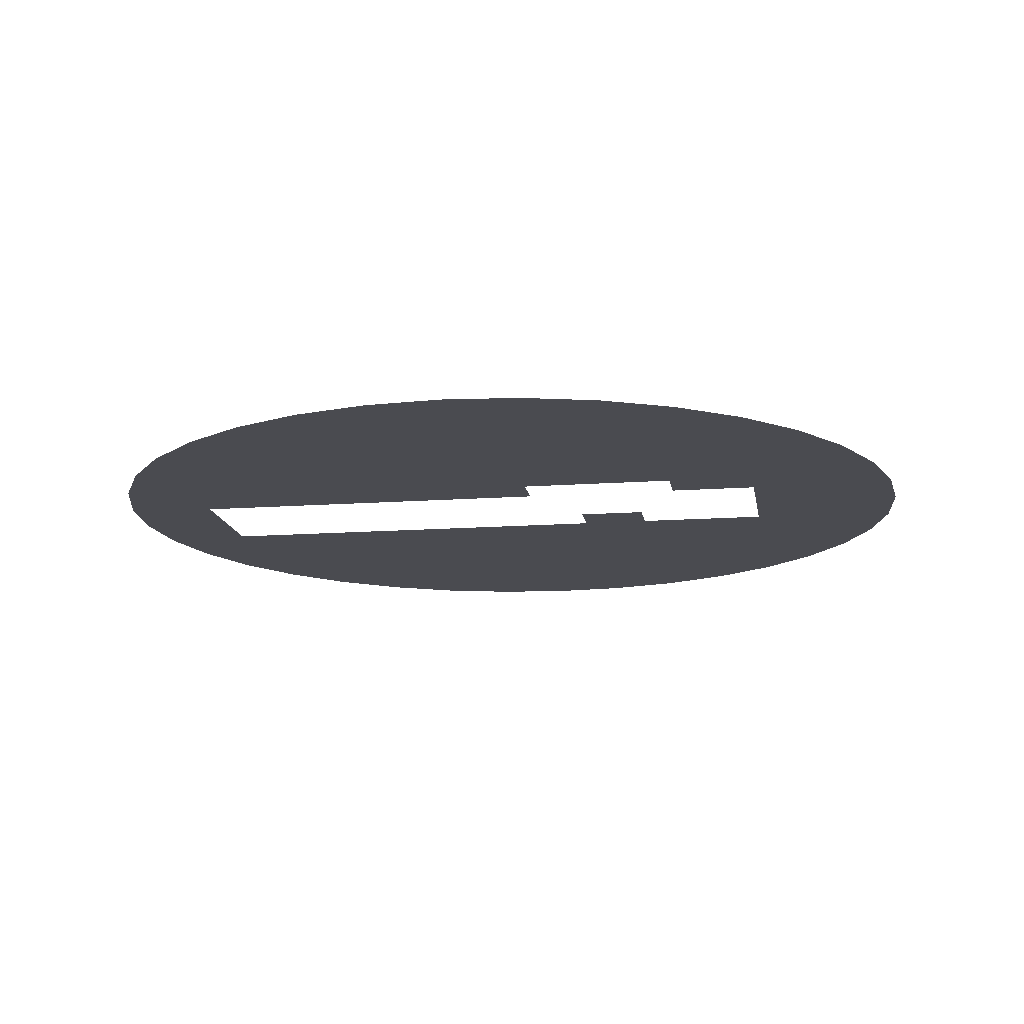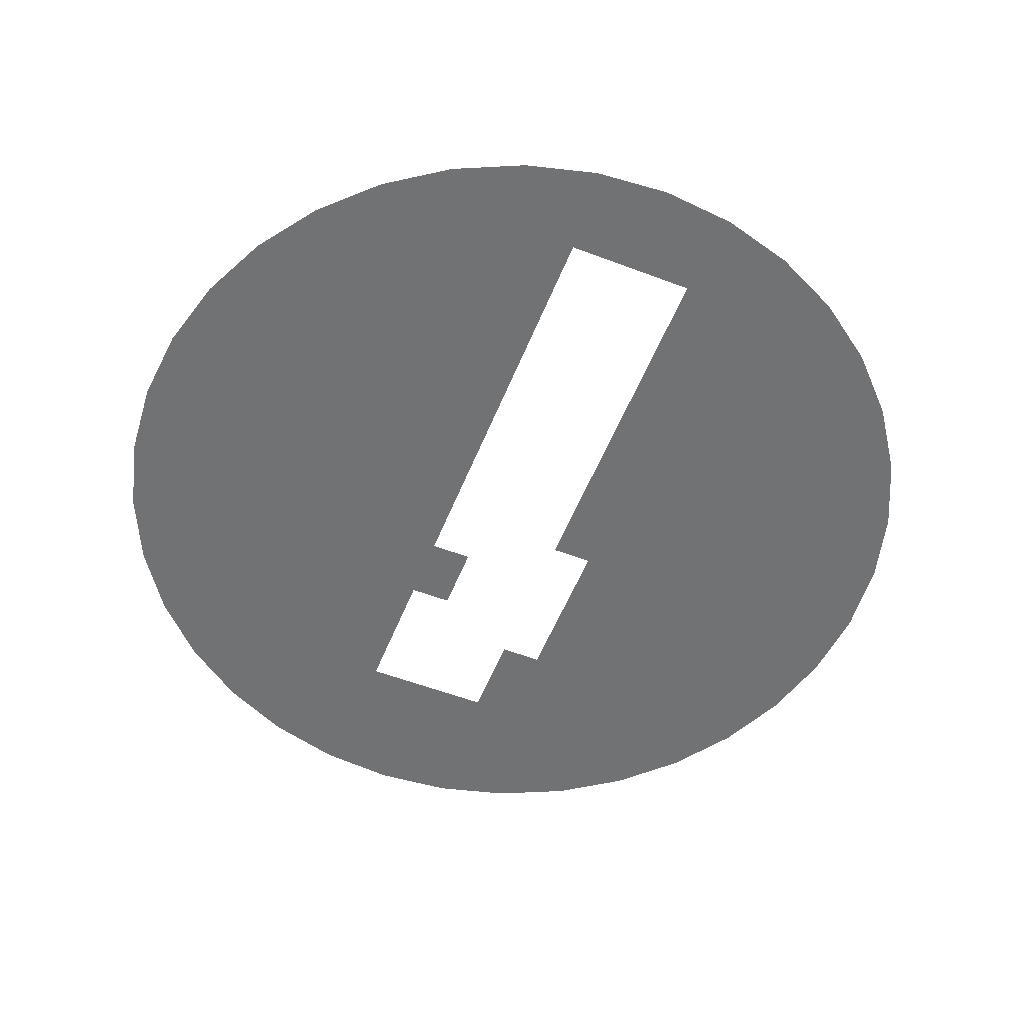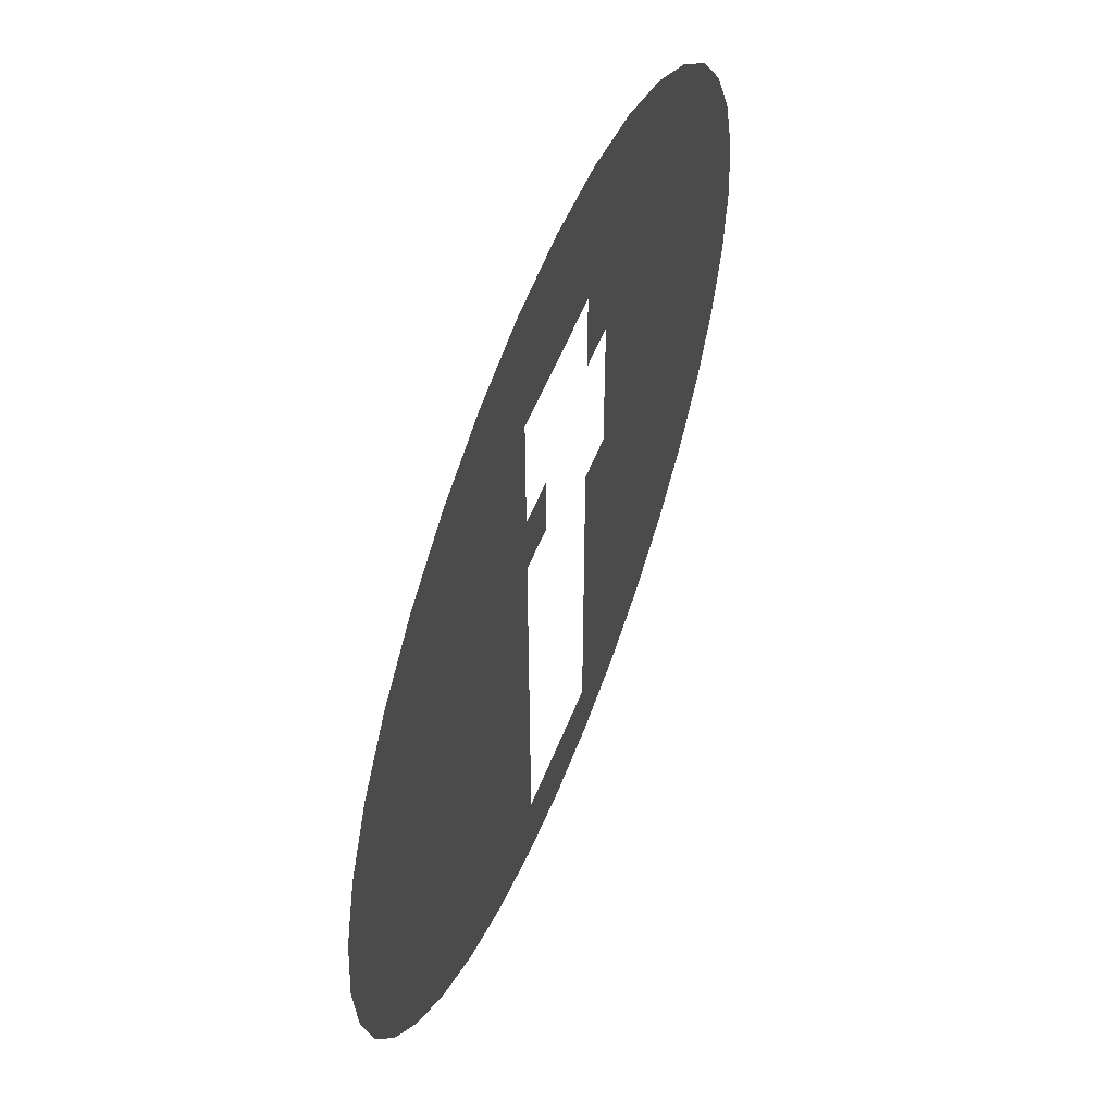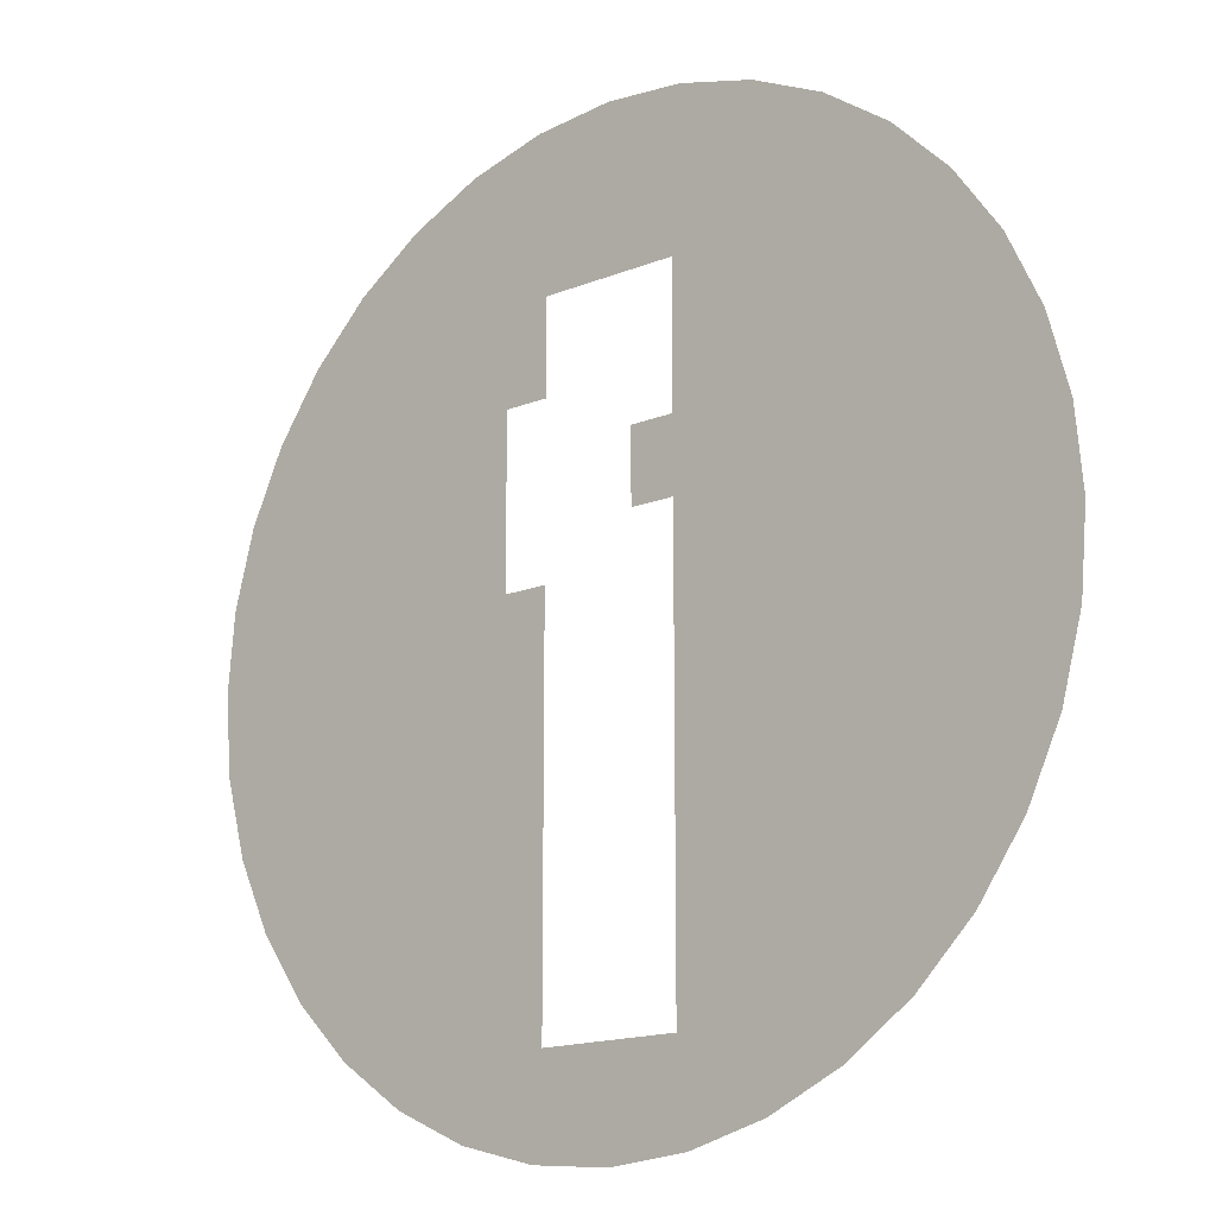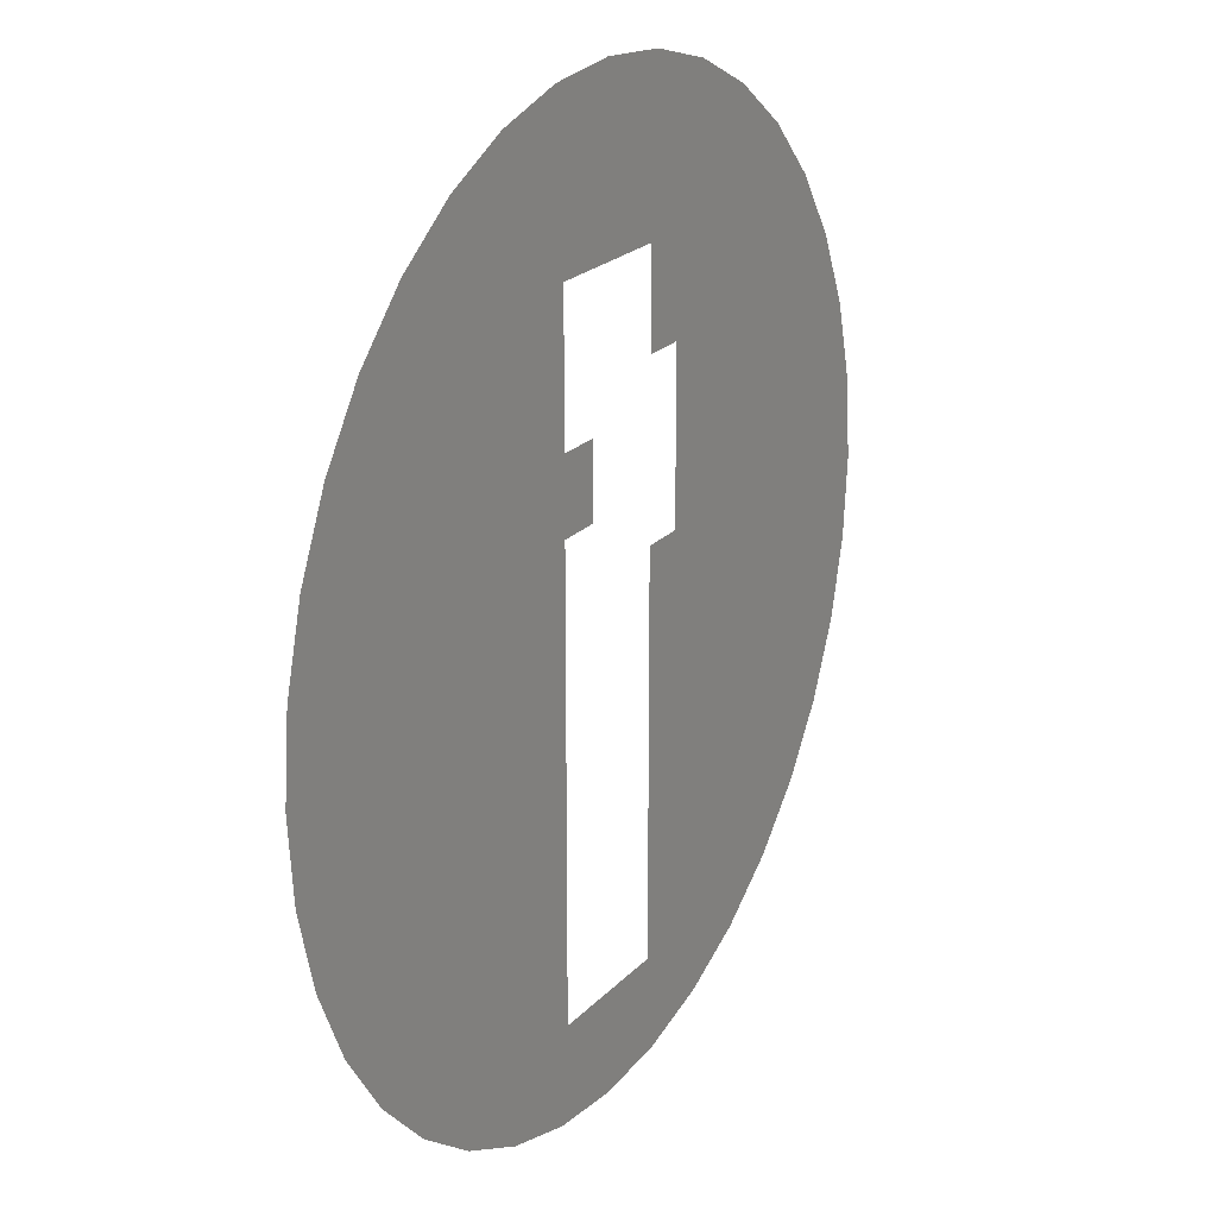
<metadata>
{"format":"obj","ext":"obj","renderer":"f3d","projection":"perspective","resolution":1024,"background":"white","views":[{"elev":-14.4,"azim":99.0,"up":"+Z"},{"elev":-55.4,"azim":-21.8,"up":"+Z"},{"elev":57.4,"azim":-68.3,"up":"+Y"},{"elev":-16.0,"azim":-140.0,"up":"+Y"},{"elev":21.3,"azim":-60.2,"up":"+Y"}]}
</metadata>
<code>
o #ID39
v 0.1372 0.009499 0.3674
v 0.1454 0.009241 0.3674
v 0.1396 0.007824 0.3674
v 0.1454 0.02534 0.3674
v 0.1351 0.01156 0.3674
v 0.1334 0.01396 0.3674
v 0.1322 0.0166 0.3674
v 0.1315 0.01942 0.3674
v 0.1312 0.02233 0.3674
v 0.1315 0.02524 0.3674
v 0.1322 0.02806 0.3674
v 0.147 0.02534 0.3674
v 0.1454 0.028 0.3674
v 0.1454 0.03311 0.3674
v 0.1334 0.03071 0.3674
v 0.1351 0.0331 0.3674
v 0.1372 0.03516 0.3674
v 0.1505 0.03311 0.3674
v 0.1521 0.02967 0.3674
v 0.1505 0.02967 0.3674
v 0.1625 0.03071 0.3674
v 0.1608 0.0331 0.3674
v 0.1587 0.03516 0.3674
v 0.1396 0.03684 0.3674
v 0.1563 0.03684 0.3674
v 0.1422 0.03807 0.3674
v 0.1537 0.03807 0.3674
v 0.145 0.03883 0.3674
v 0.1509 0.03883 0.3674
v 0.148 0.03908 0.3674
v 0.145 0.005835 0.3674
v 0.1509 0.005835 0.3674
v 0.148 0.00558 0.3674
v 0.1537 0.006591 0.3674
v 0.1422 0.006591 0.3674
v 0.1563 0.007824 0.3674
v 0.1587 0.009499 0.3674
v 0.1505 0.009241 0.3674
v 0.1505 0.02354 0.3674
v 0.1608 0.01156 0.3674
v 0.1625 0.01396 0.3674
v 0.1637 0.0166 0.3674
v 0.1644 0.01942 0.3674
v 0.1647 0.02233 0.3674
v 0.1521 0.02354 0.3674
v 0.1644 0.02524 0.3674
v 0.1637 0.02806 0.3674
v 0.147 0.028 0.3674
v 0.1454 0.028 0.3674
v 0.147 0.02534 0.3674
v 0.147 0.028 0.3674
v 0.1625 0.03071 0.3674
v 0.1521 0.02967 0.3674
v 0.1637 0.02806 0.3674
v 0.1644 0.02524 0.3674
v 0.1521 0.02354 0.3674
v 0.1647 0.02233 0.3674
v 0.1505 0.02354 0.3674
v 0.1644 0.01942 0.3674
v 0.1637 0.0166 0.3674
v 0.1625 0.01396 0.3674
v 0.1608 0.01156 0.3674
v 0.1587 0.009499 0.3674
v 0.1505 0.009241 0.3674
v 0.1454 0.009241 0.3674
v 0.1396 0.007824 0.3674
v 0.1563 0.007824 0.3674
v 0.1422 0.006591 0.3674
v 0.1537 0.006591 0.3674
v 0.145 0.005835 0.3674
v 0.1509 0.005835 0.3674
v 0.148 0.00558 0.3674
v 0.148 0.03908 0.3674
v 0.145 0.03883 0.3674
v 0.1509 0.03883 0.3674
v 0.1537 0.03807 0.3674
v 0.1422 0.03807 0.3674
v 0.1563 0.03684 0.3674
v 0.1396 0.03684 0.3674
v 0.1587 0.03516 0.3674
v 0.1372 0.03516 0.3674
v 0.1505 0.03311 0.3674
v 0.1608 0.0331 0.3674
v 0.1505 0.02967 0.3674
v 0.1454 0.03311 0.3674
v 0.1351 0.0331 0.3674
v 0.1334 0.03071 0.3674
v 0.1322 0.02806 0.3674
v 0.1454 0.02534 0.3674
v 0.1315 0.02524 0.3674
v 0.1312 0.02233 0.3674
v 0.1315 0.01942 0.3674
v 0.1322 0.0166 0.3674
v 0.1334 0.01396 0.3674
v 0.1351 0.01156 0.3674
v 0.1372 0.009499 0.3674
f 1 2 3
f 2 1 4
f 4 1 5
f 4 5 6
f 4 6 7
f 4 7 8
f 4 8 9
f 4 9 10
f 4 10 11
f 4 11 12
f 12 11 13
f 13 11 14
f 14 11 15
f 14 15 16
f 14 16 17
f 14 17 18
f 18 19 20
f 19 18 21
f 21 18 22
f 22 18 23
f 23 18 17
f 23 17 24
f 23 24 25
f 25 24 26
f 25 26 27
f 27 26 28
f 27 28 29
f 29 28 30
f 31 32 33
f 32 31 34
f 34 31 35
f 34 35 36
f 36 35 3
f 36 3 37
f 37 3 38
f 38 3 2
f 37 38 39
f 37 39 40
f 40 39 41
f 41 39 42
f 42 39 43
f 43 39 44
f 44 39 45
f 44 45 46
f 46 45 19
f 46 19 47
f 47 19 21
f 48 12 13
f 49 50 51
f 52 53 54
f 54 53 55
f 53 56 55
f 55 56 57
f 56 58 57
f 57 58 59
f 59 58 60
f 60 58 61
f 61 58 62
f 62 58 63
f 58 64 63
f 65 66 64
f 64 66 63
f 63 66 67
f 66 68 67
f 67 68 69
f 68 70 69
f 69 70 71
f 72 71 70
f 73 74 75
f 75 74 76
f 74 77 76
f 76 77 78
f 77 79 78
f 78 79 80
f 79 81 80
f 81 82 80
f 80 82 83
f 83 82 52
f 52 82 53
f 84 53 82
f 82 81 85
f 81 86 85
f 86 87 85
f 87 88 85
f 85 88 49
f 49 88 50
f 50 88 89
f 88 90 89
f 90 91 89
f 91 92 89
f 92 93 89
f 93 94 89
f 94 95 89
f 95 96 89
f 89 96 65
f 66 65 96

</code>
